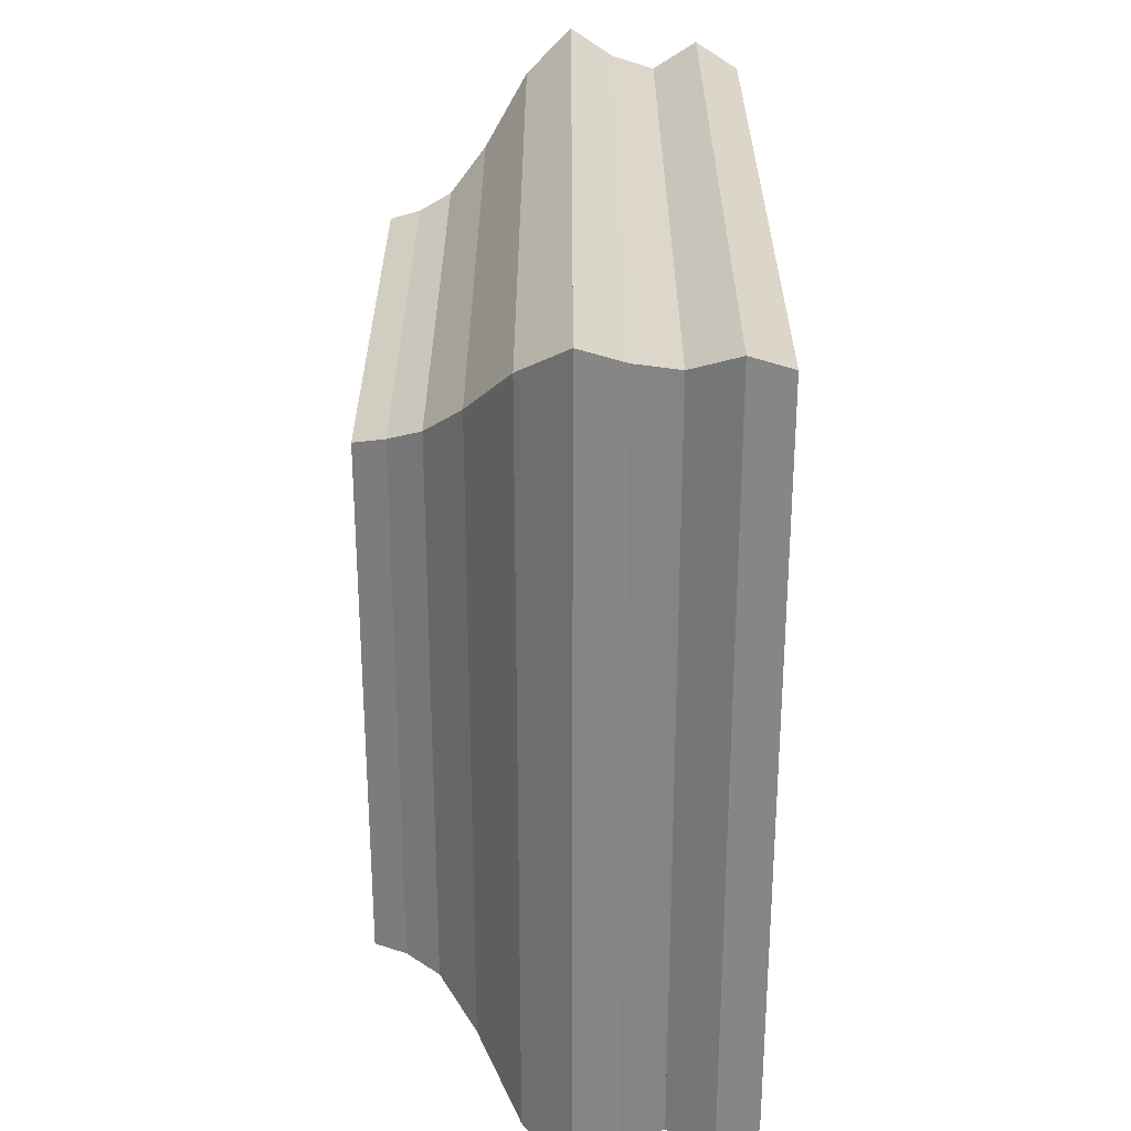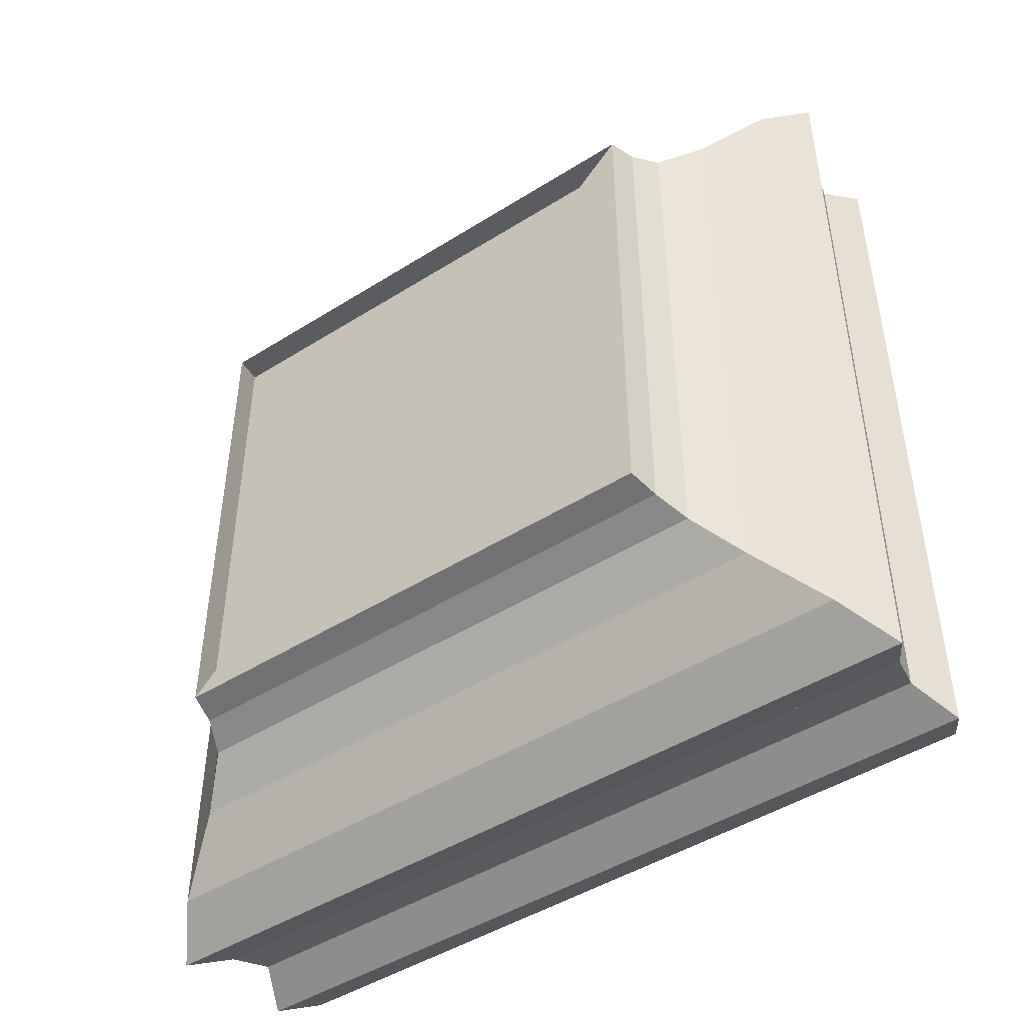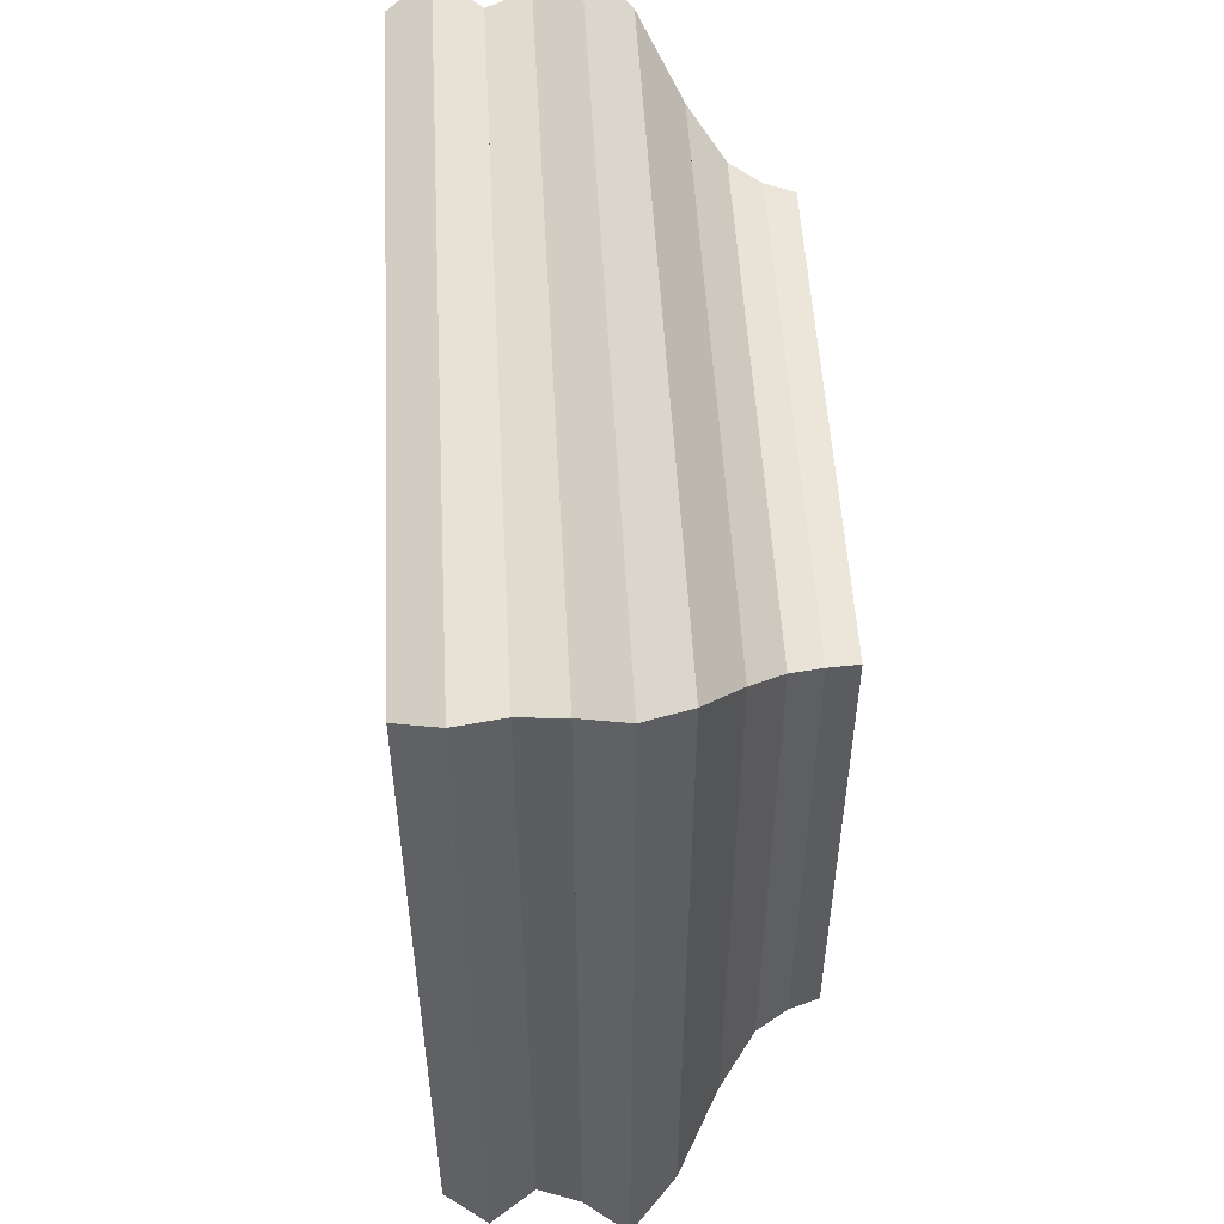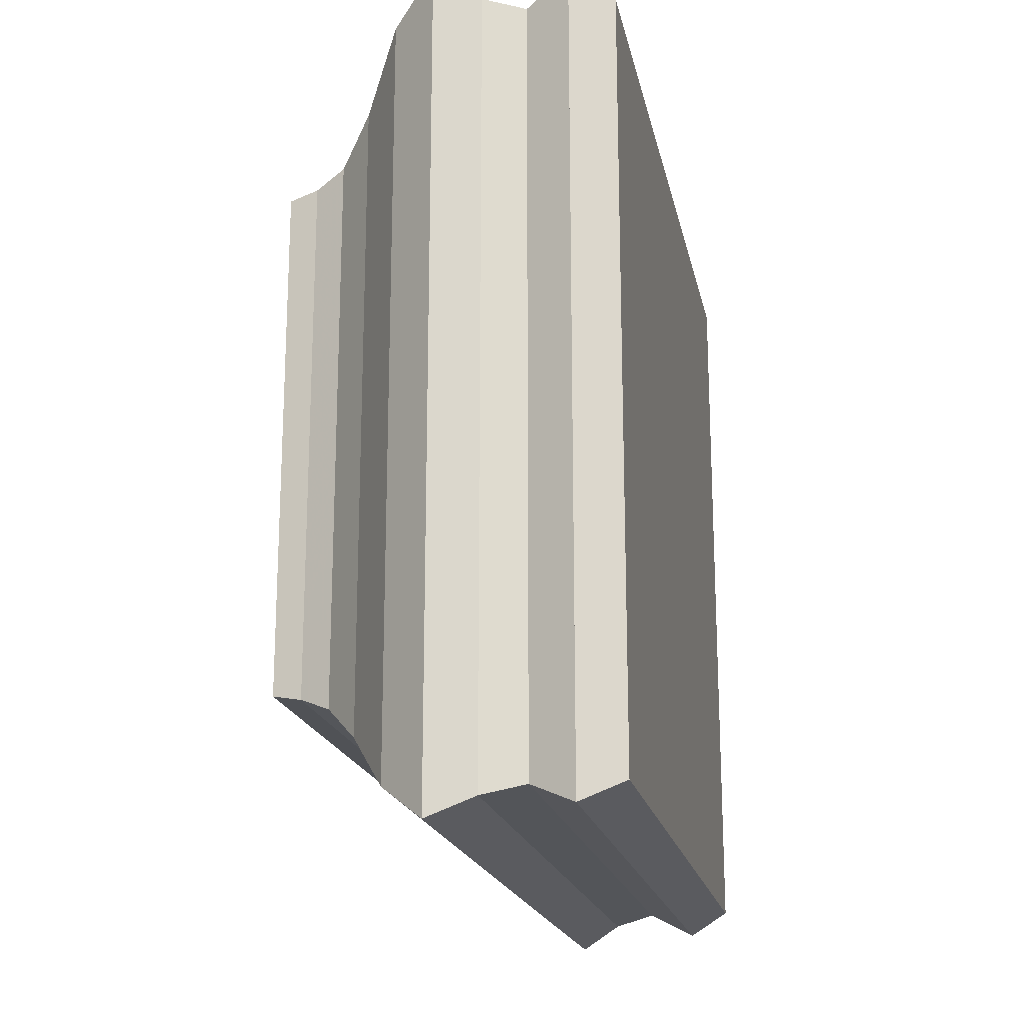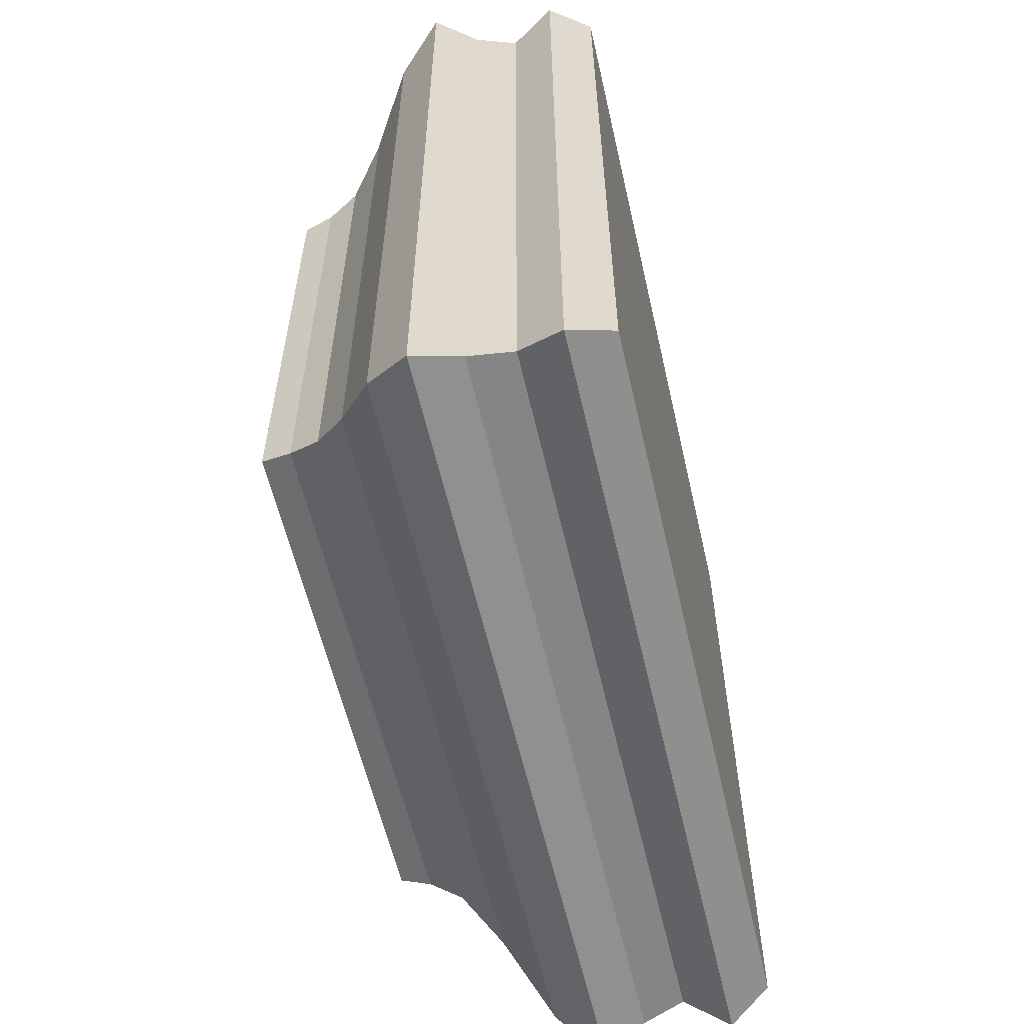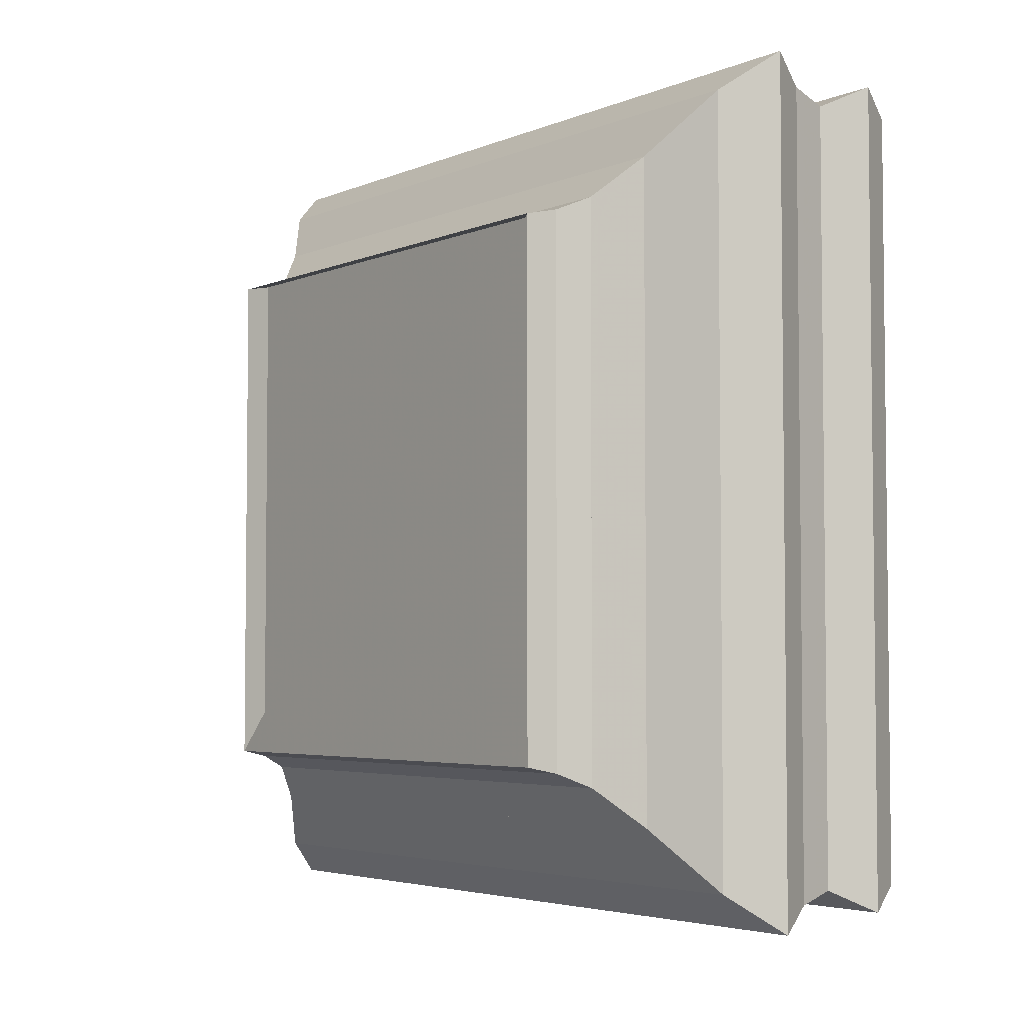
<metadata>
{"format":"obj","ext":"obj","renderer":"f3d","projection":"perspective","resolution":1024,"background":"white","views":[{"elev":28.9,"azim":0.0,"up":"+Z"},{"elev":-46.4,"azim":-54.3,"up":"+Z"},{"elev":52.5,"azim":176.9,"up":"+Y"},{"elev":-19.0,"azim":11.4,"up":"+Z"},{"elev":-58.5,"azim":12.9,"up":"+Z"},{"elev":-4.1,"azim":-37.0,"up":"+Z"}]}
</metadata>
<code>
v 0 -1 -1
v 0 -1 1
v 0 1 1
v 0 1 -1
v 0.1138 -1.025 -1.025
v 0.1138 -1.025 1.025
v 0.1138 1.025 1.025
v 0.1138 1.025 -1.025
v 0.2336 -1.078 -1.078
v 0.2336 -1.078 1.078
v 0.2336 1.078 1.078
v 0.2336 1.078 -1.078
v 0.3691 -1.22 -1.22
v 0.3691 -1.22 1.22
v 0.3691 1.22 1.22
v 0.3691 1.22 -1.22
v 0.5297 -1.446 -1.446
v 0.5297 -1.446 1.446
v 0.5297 1.446 1.446
v 0.5297 1.446 -1.446
v 0.7061 -1.587 -1.587
v 0.7061 -1.587 1.587
v 0.7061 1.587 1.587
v 0.7061 1.587 -1.587
v 0.8727 -1.499 -1.499
v 0.8727 -1.499 1.499
v 0.8727 1.499 1.499
v 0.8727 1.499 -1.499
v 1.035 -1.46 -1.46
v 1.035 -1.46 1.46
v 1.035 1.46 1.46
v 1.035 1.46 -1.46
v 1.206 -1.544 -1.544
v 1.206 -1.544 1.544
v 1.206 1.544 1.544
v 1.206 1.544 -1.544
v 1.369 -1.46 -1.46
v 1.369 -1.46 1.46
v 1.369 1.46 1.46
v 1.369 1.46 -1.46
f 1 2 4 5
f 5 6 7 8
f 5 6 2 1
f 6 7 3 2
f 7 8 4 3
f 8 5 1 4
f 9 10 11 12
f 9 10 6 5
f 10 11 7 6
f 11 12 8 7
f 12 9 5 8
f 13 14 15 16
f 13 14 10 9
f 14 15 11 10
f 15 16 12 11
f 16 13 9 12
f 17 18 19 20
f 17 18 14 13
f 18 19 15 14
f 19 20 16 15
f 20 17 13 16
f 21 22 23 24
f 21 22 18 17
f 22 23 19 18
f 23 24 20 19
f 24 21 17 20
f 25 26 27 28
f 25 26 22 21
f 26 27 23 22
f 27 28 24 23
f 28 25 21 24
f 29 30 31 32
f 29 30 26 25
f 30 31 27 26
f 31 32 28 27
f 32 29 25 28
f 33 34 35 36
f 33 34 30 29
f 34 35 31 30
f 35 36 32 31
f 36 33 29 32
f 37 38 39 40
f 37 38 34 33
f 38 39 35 34
f 39 40 36 35
f 40 37 33 36

</code>
